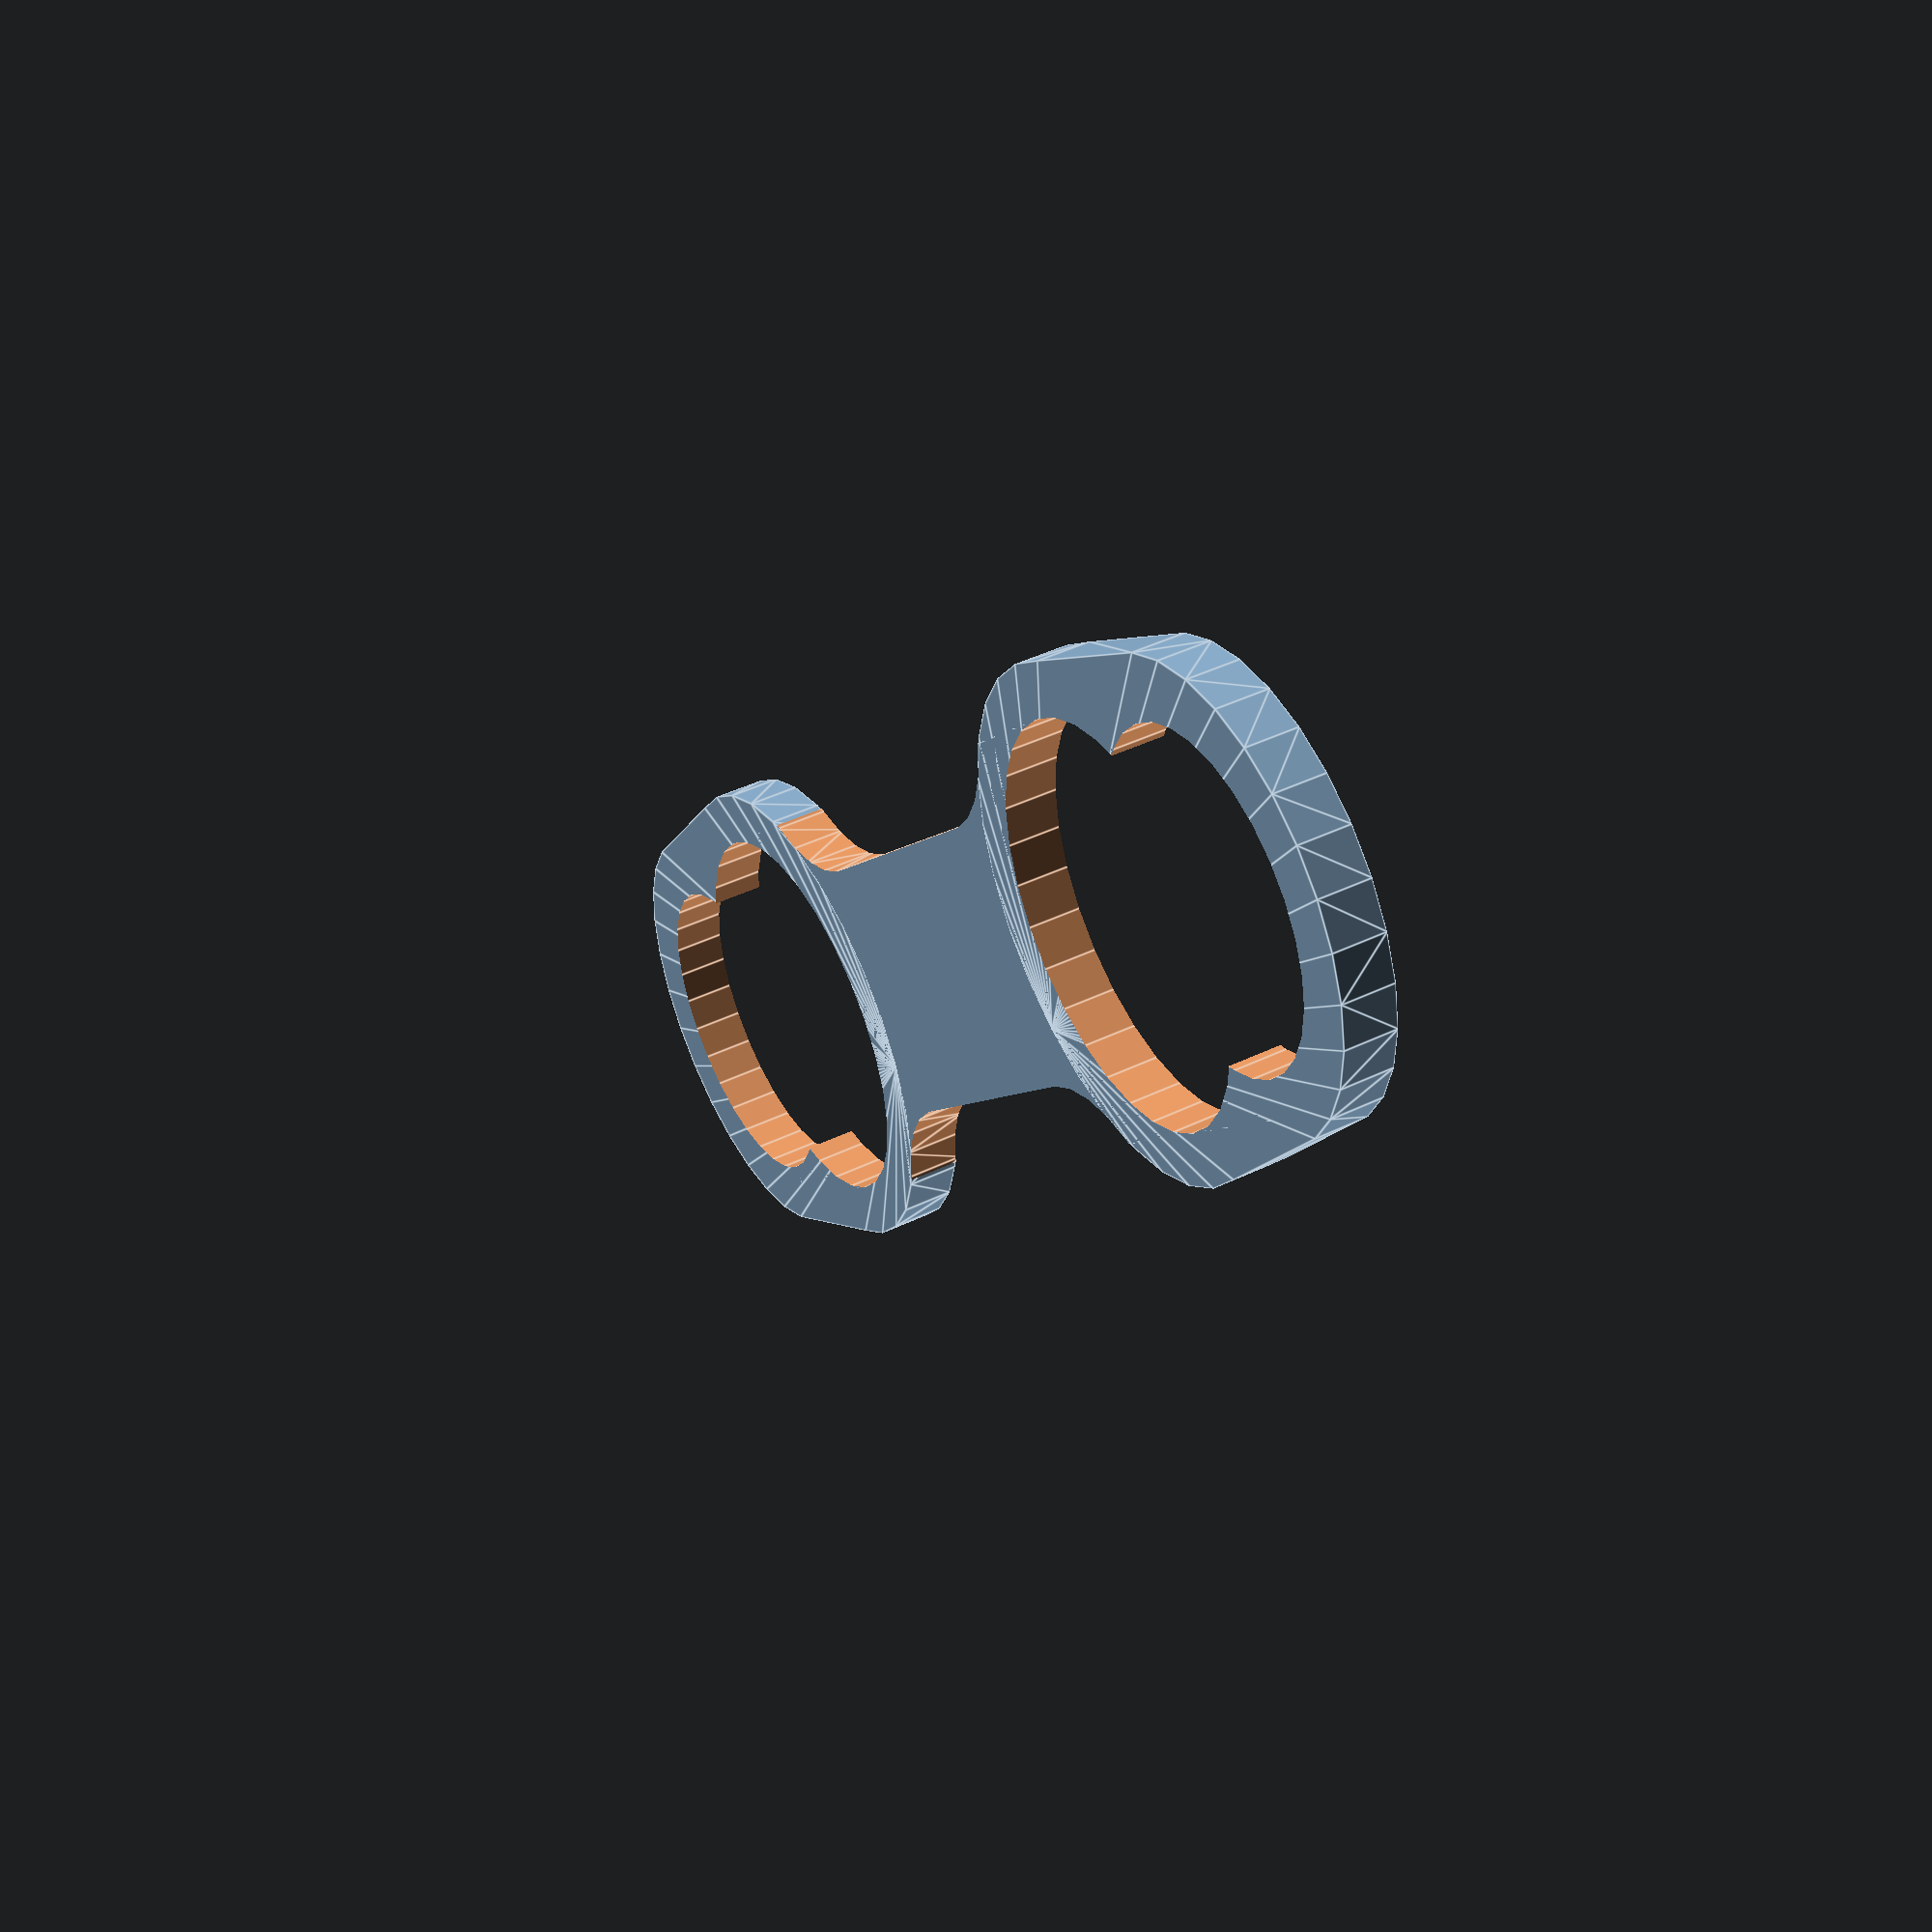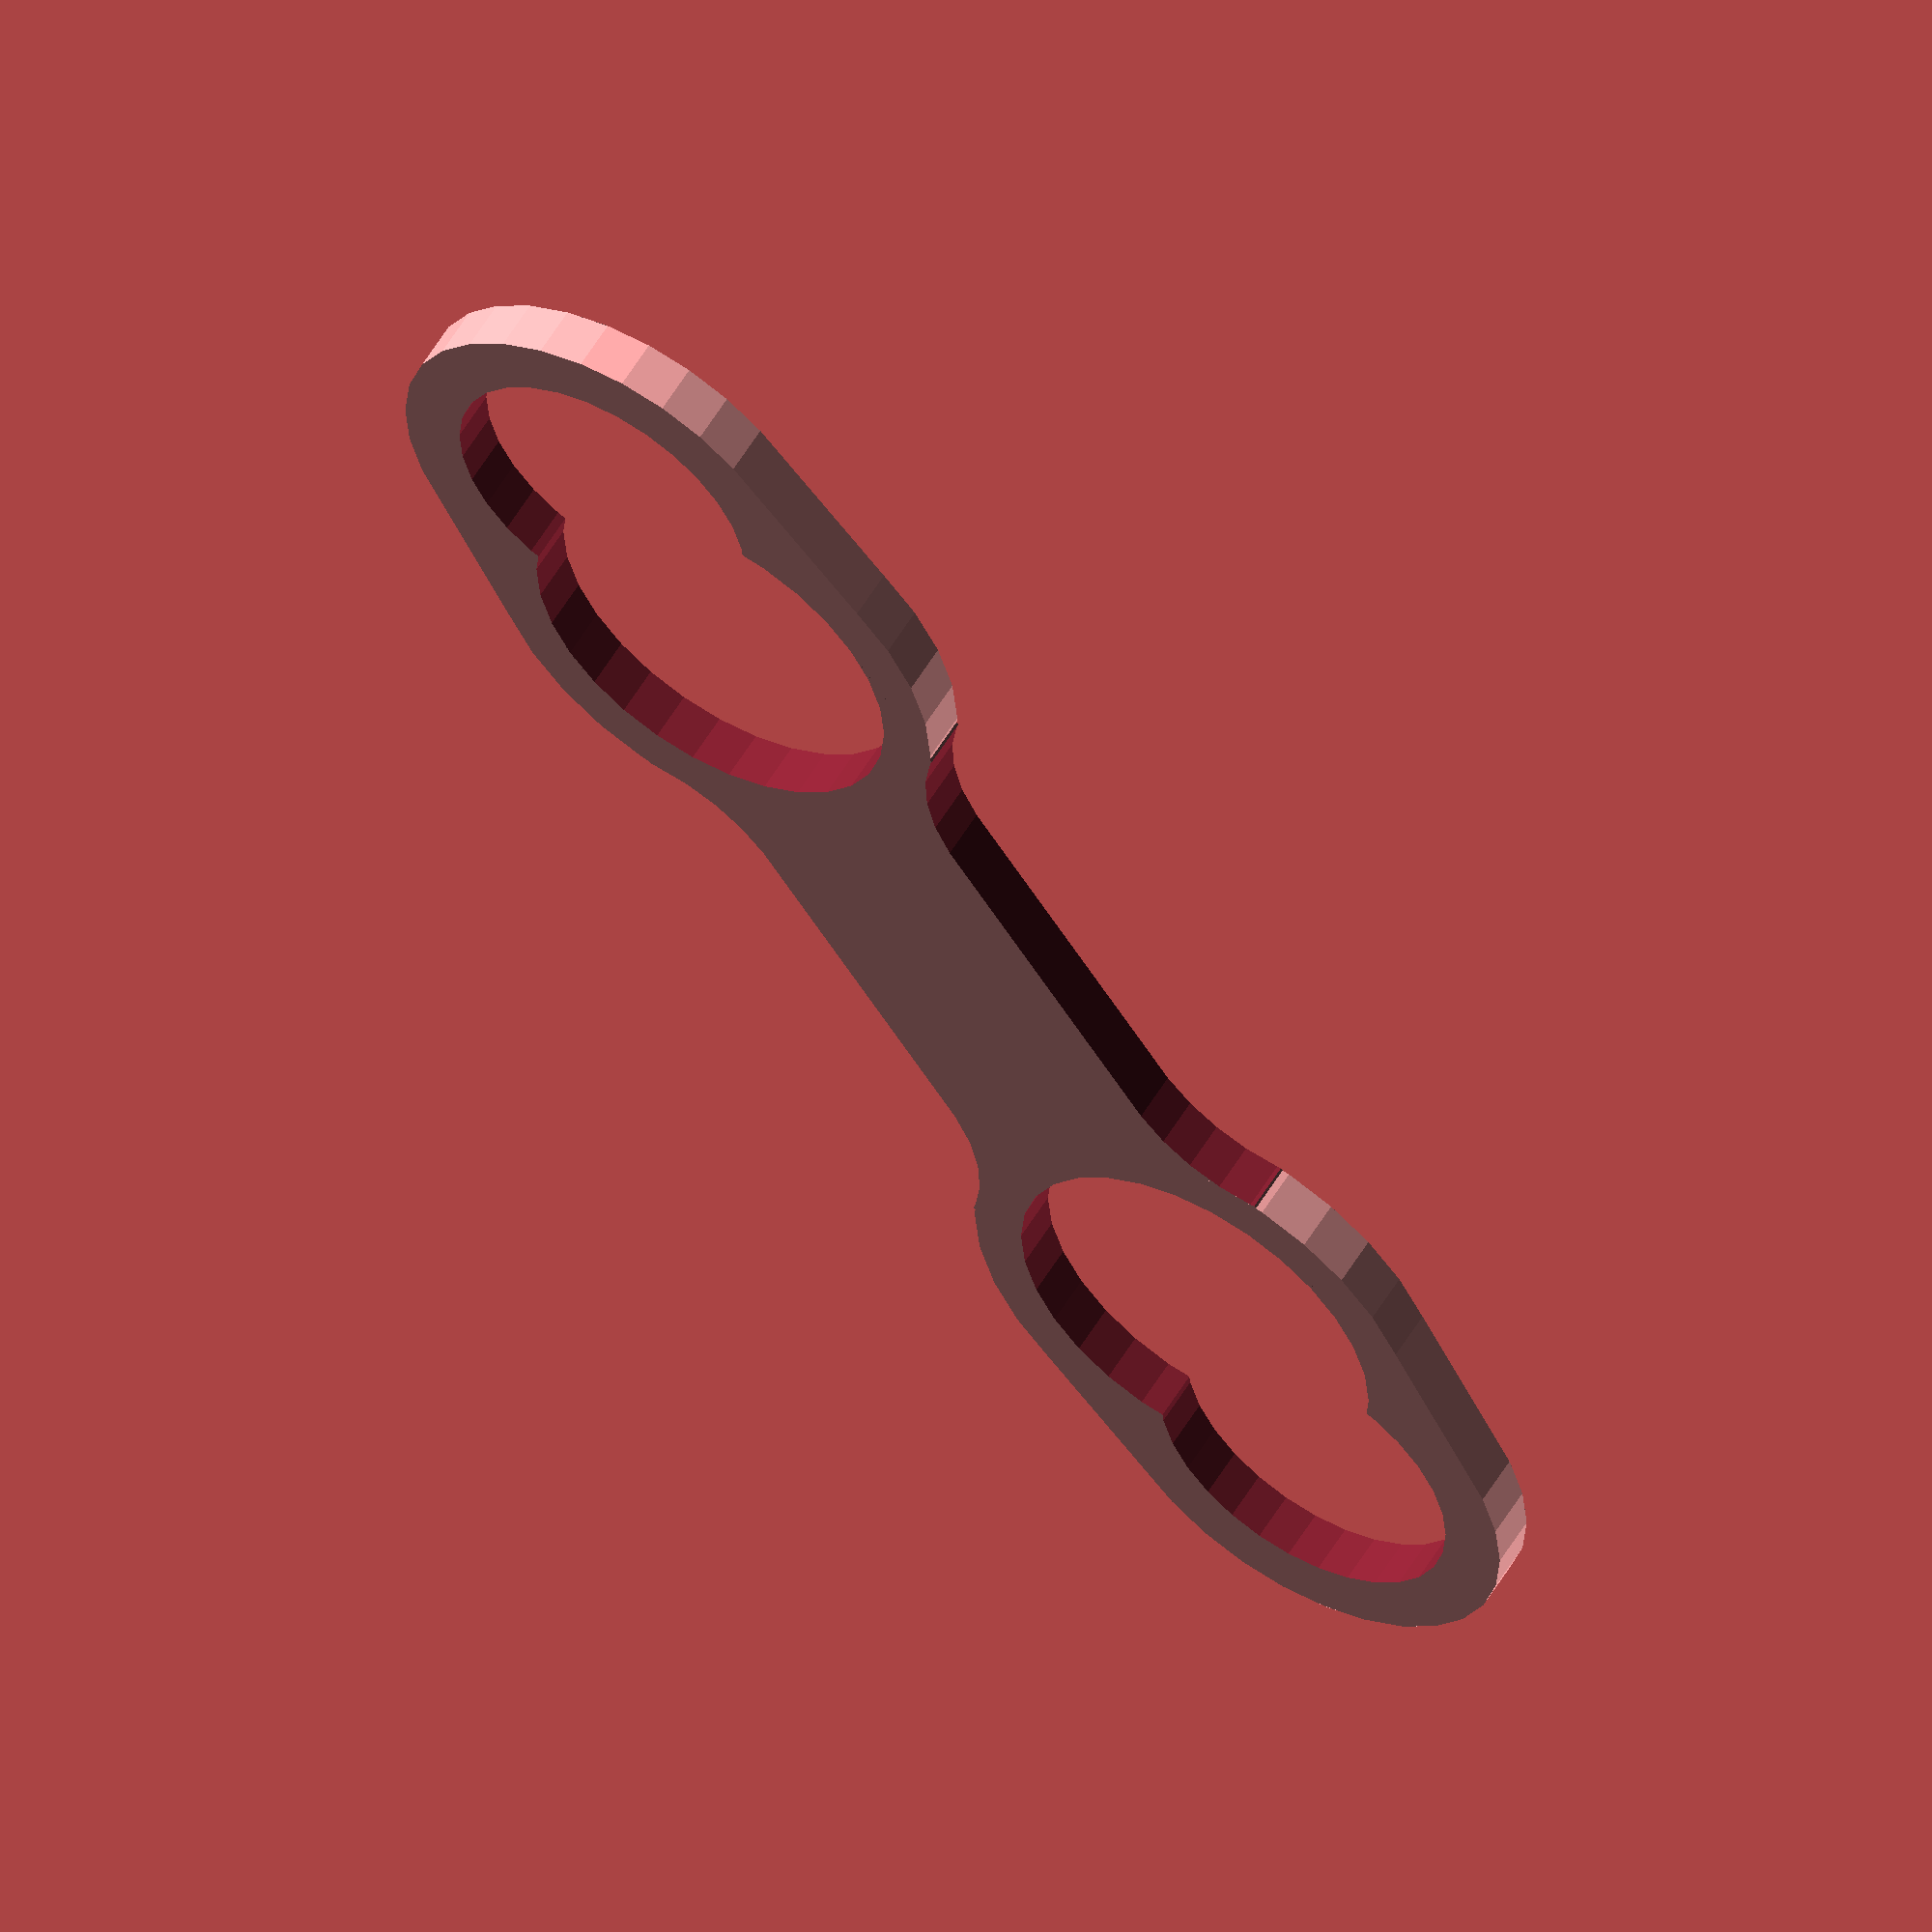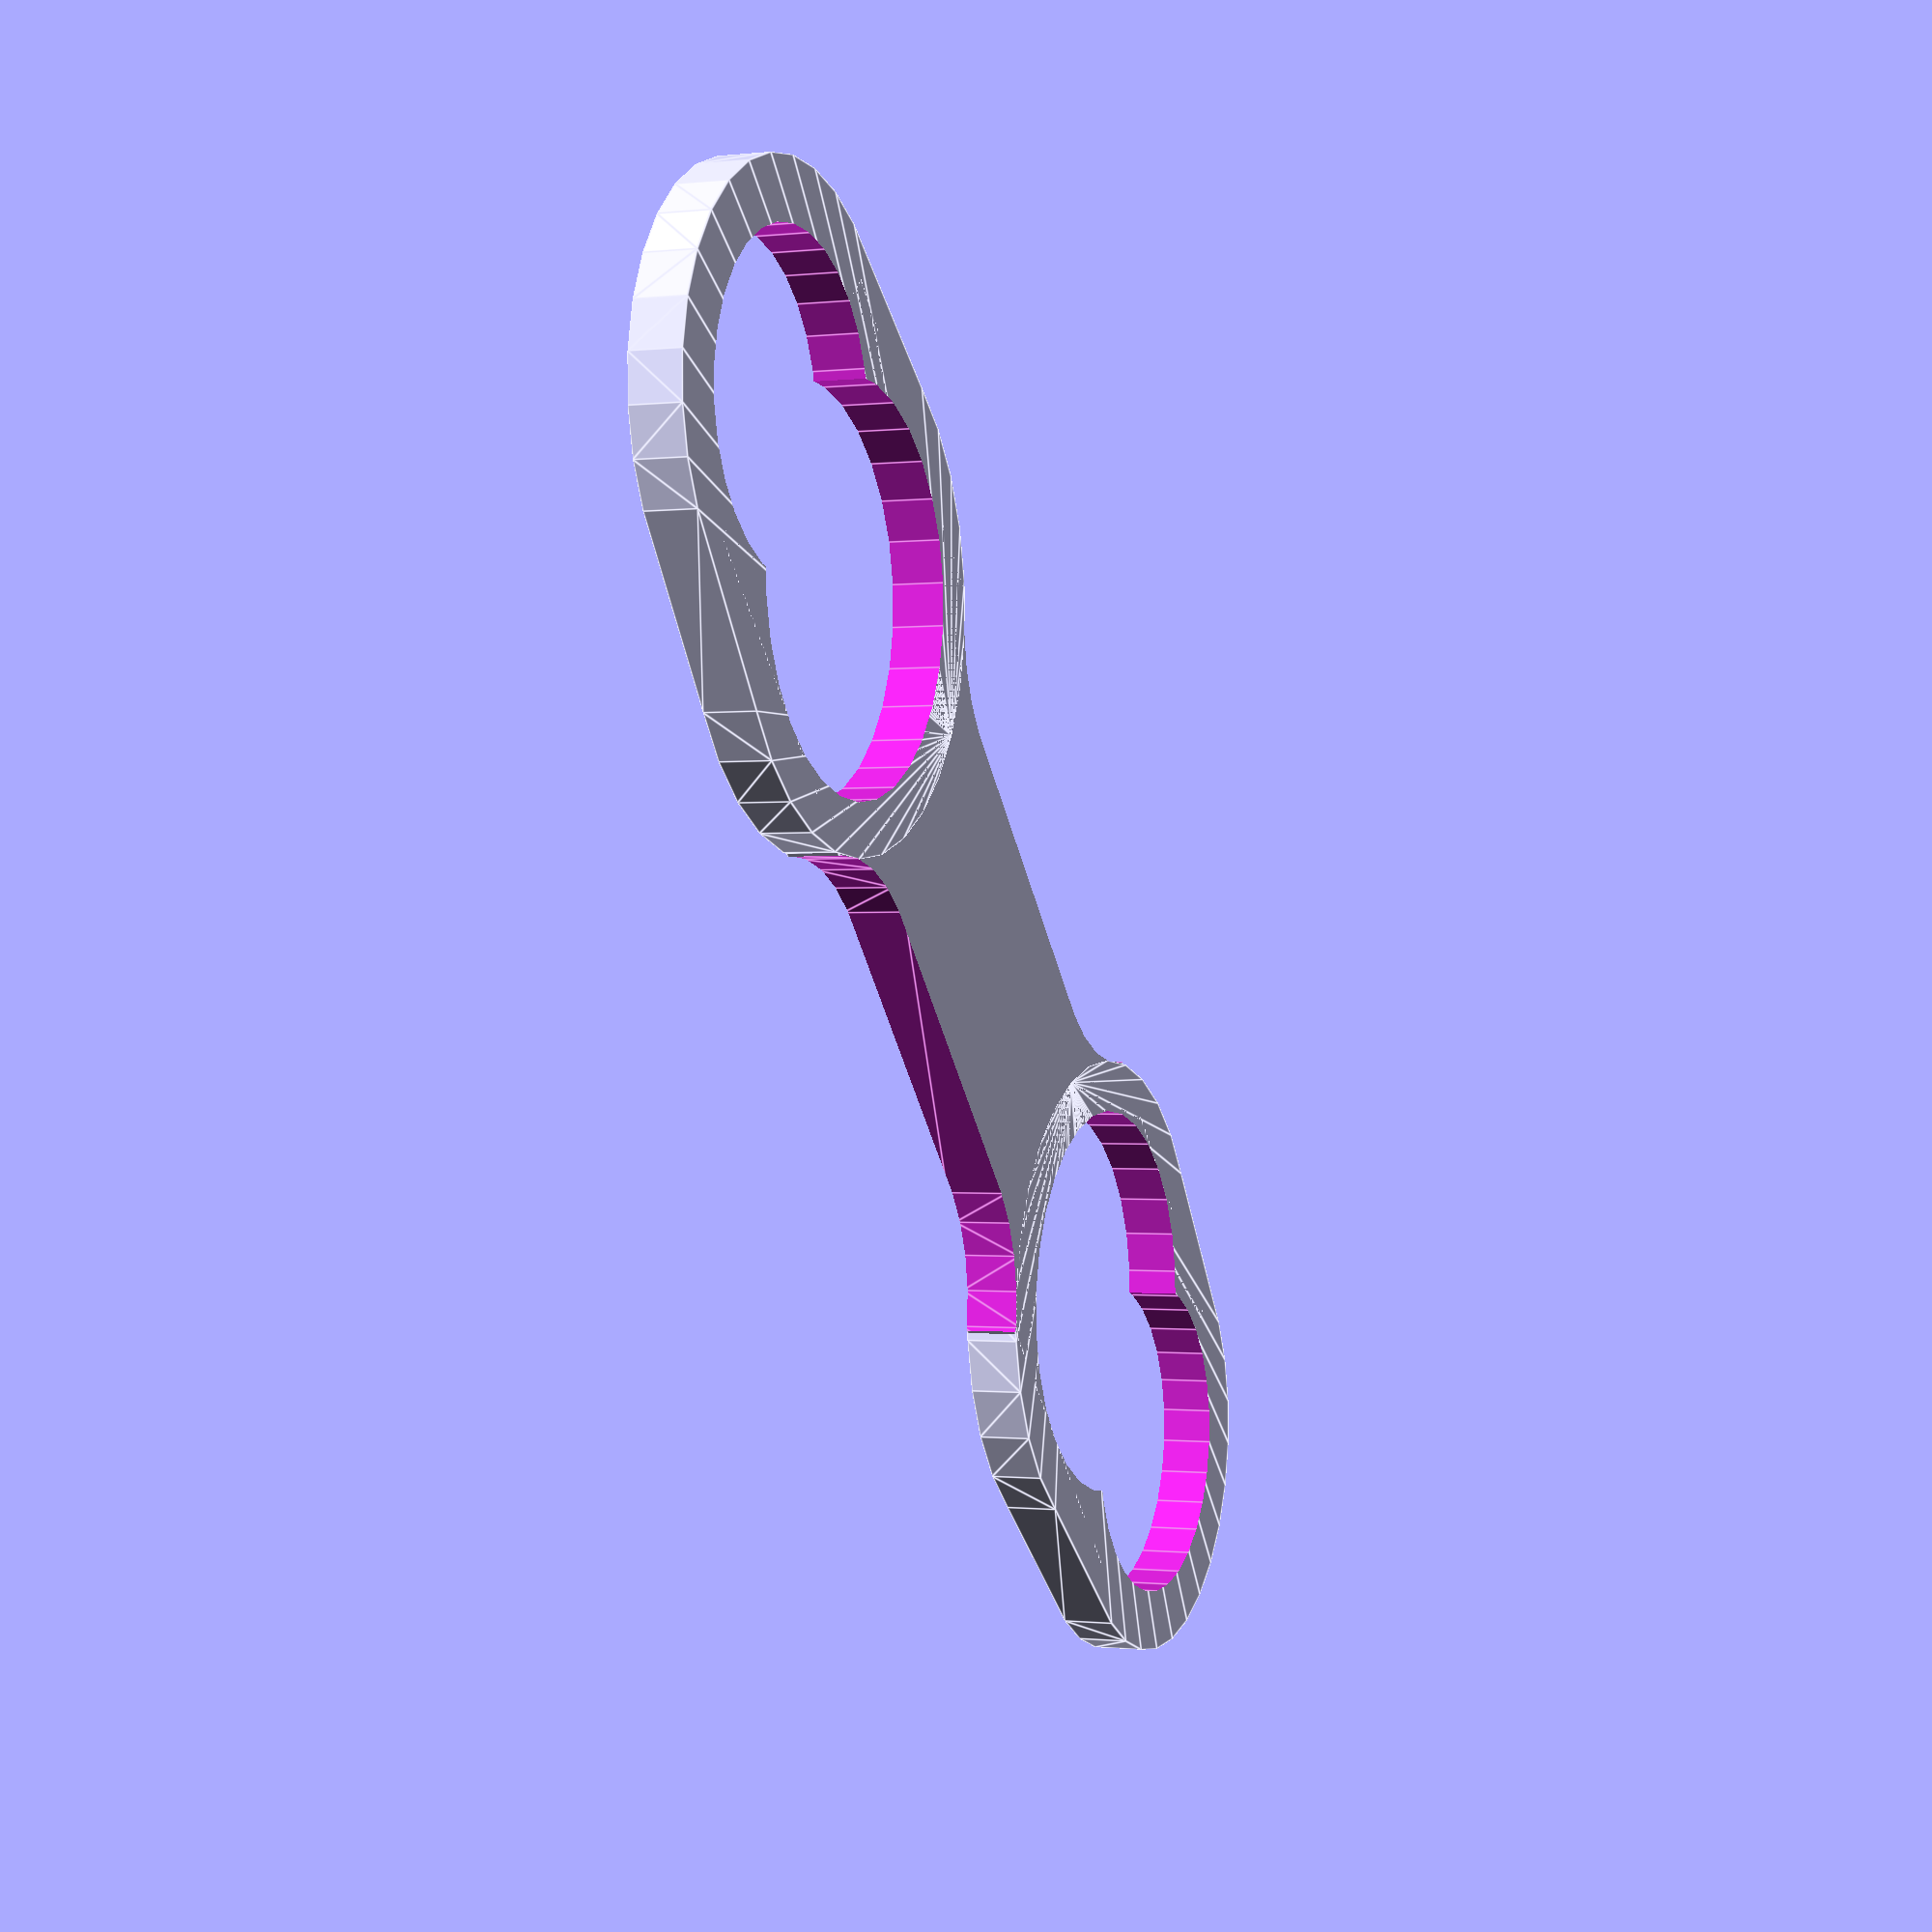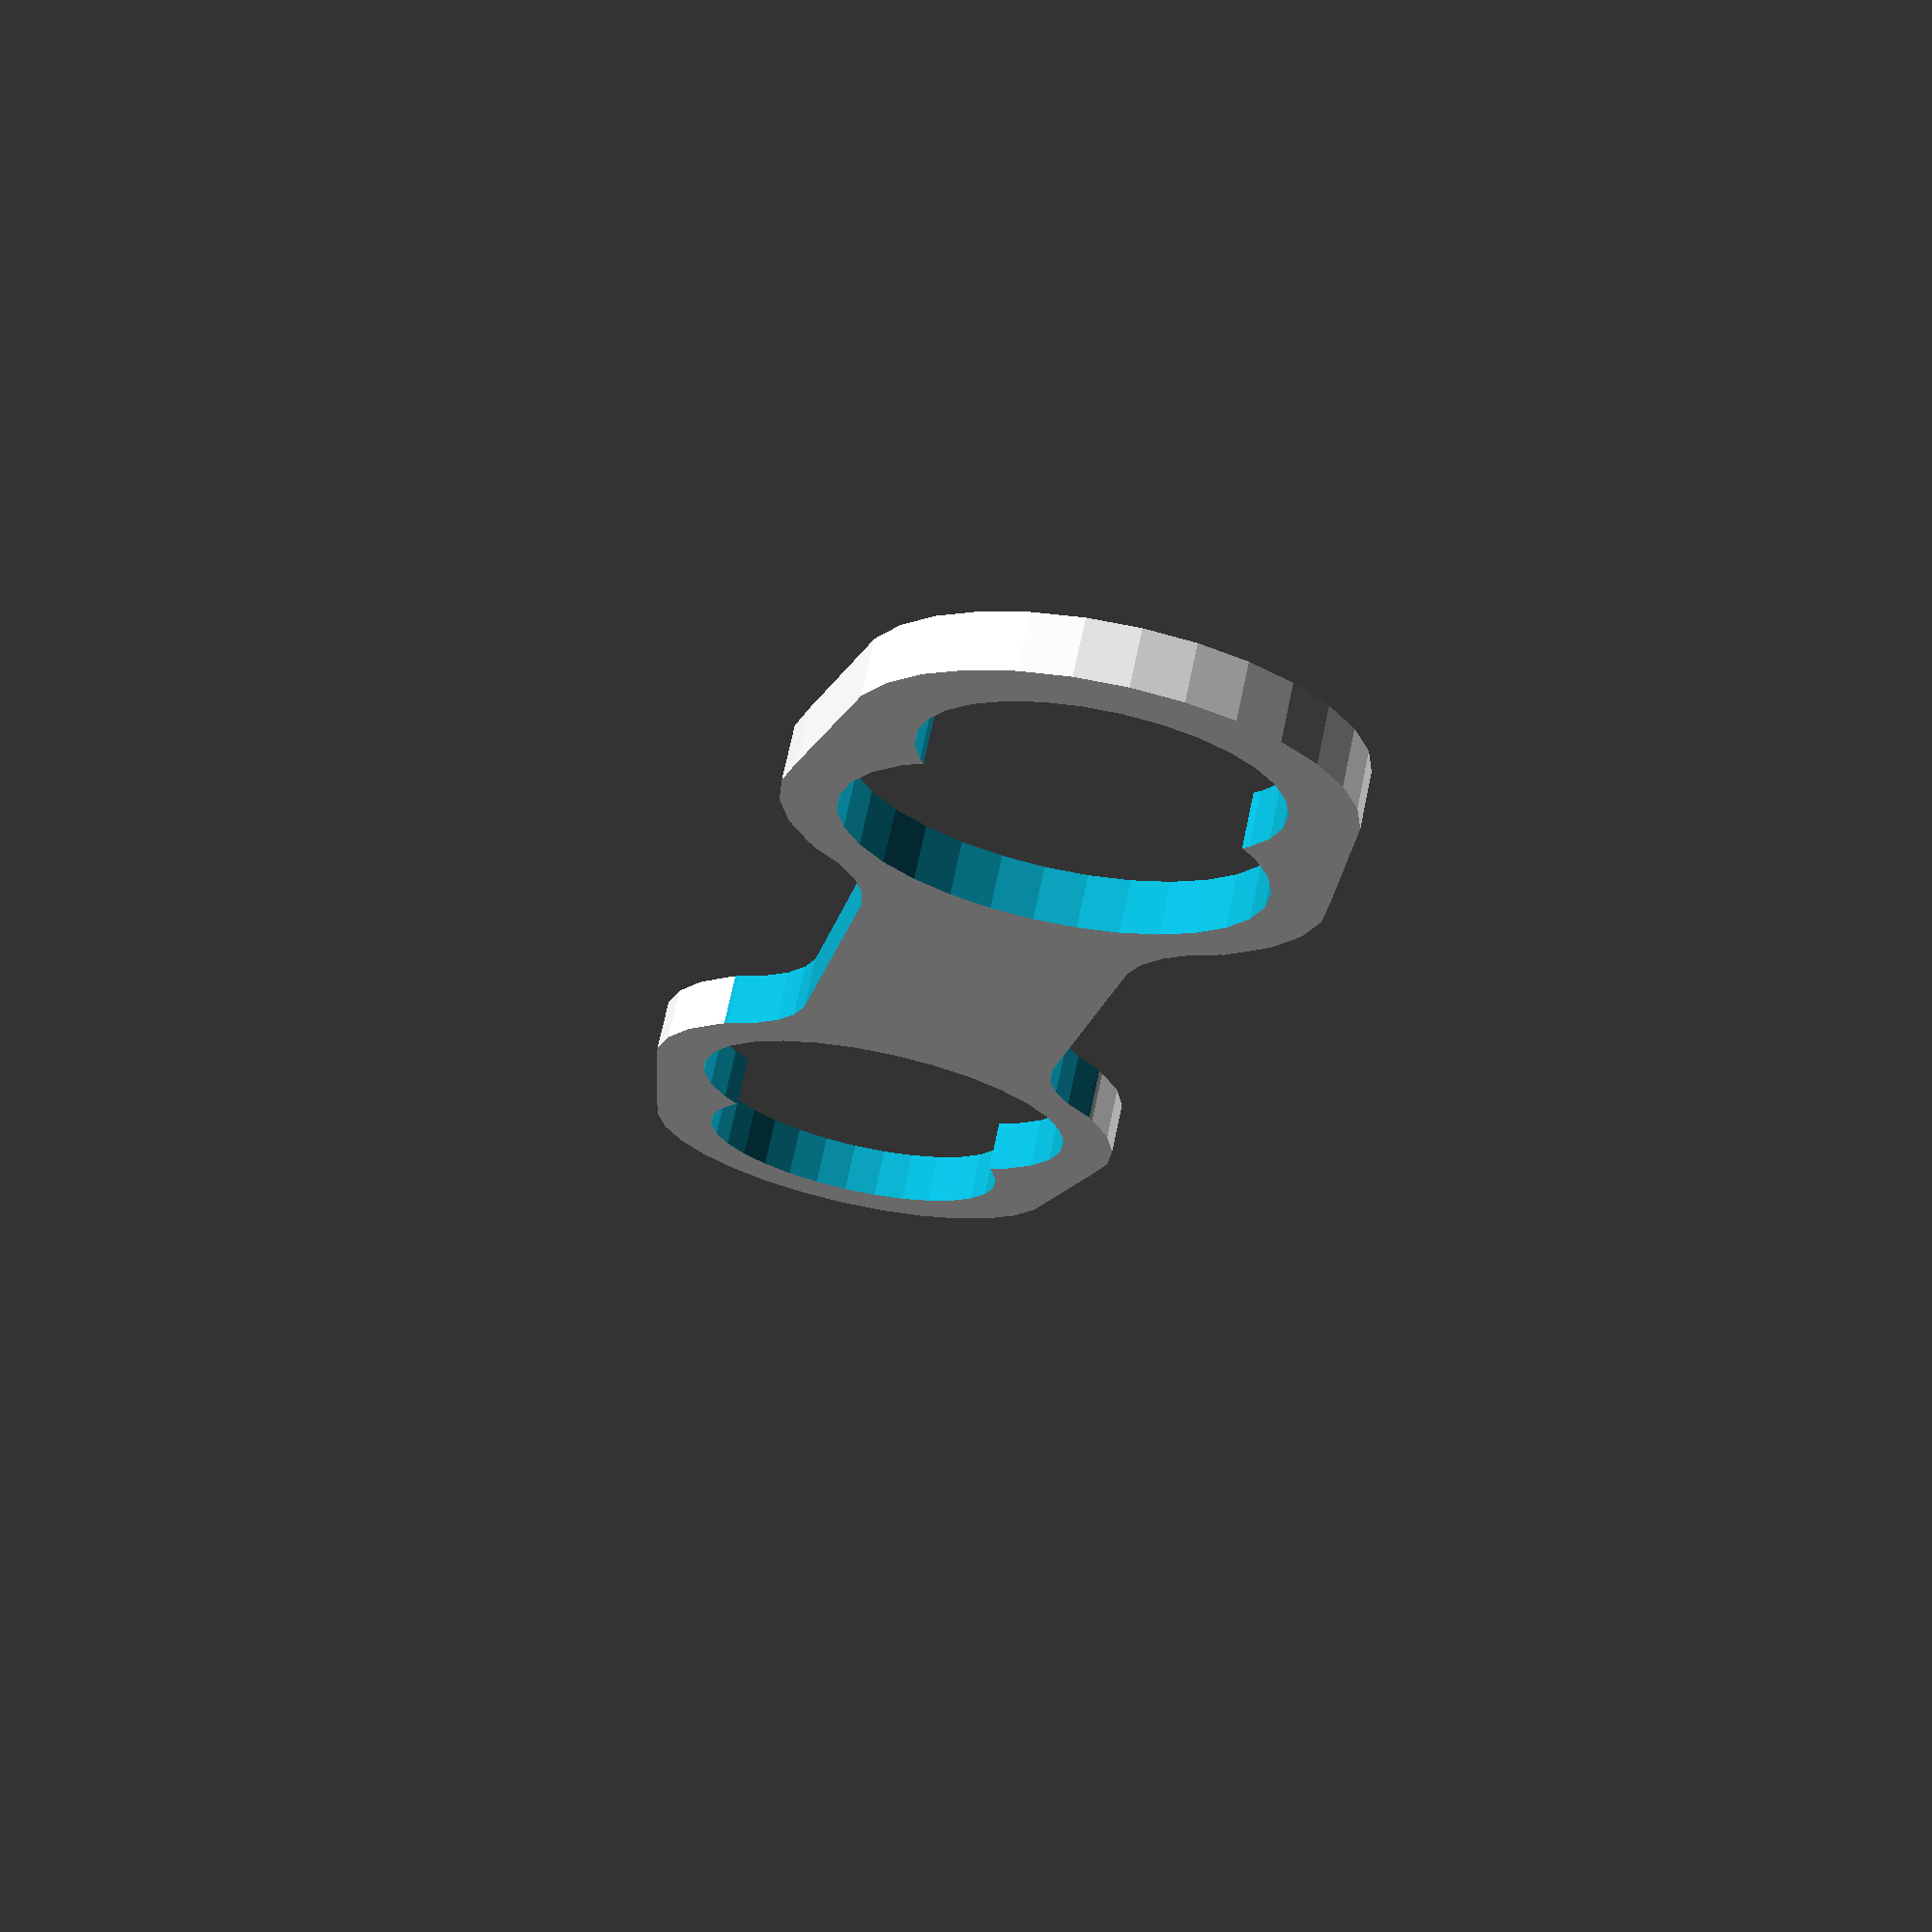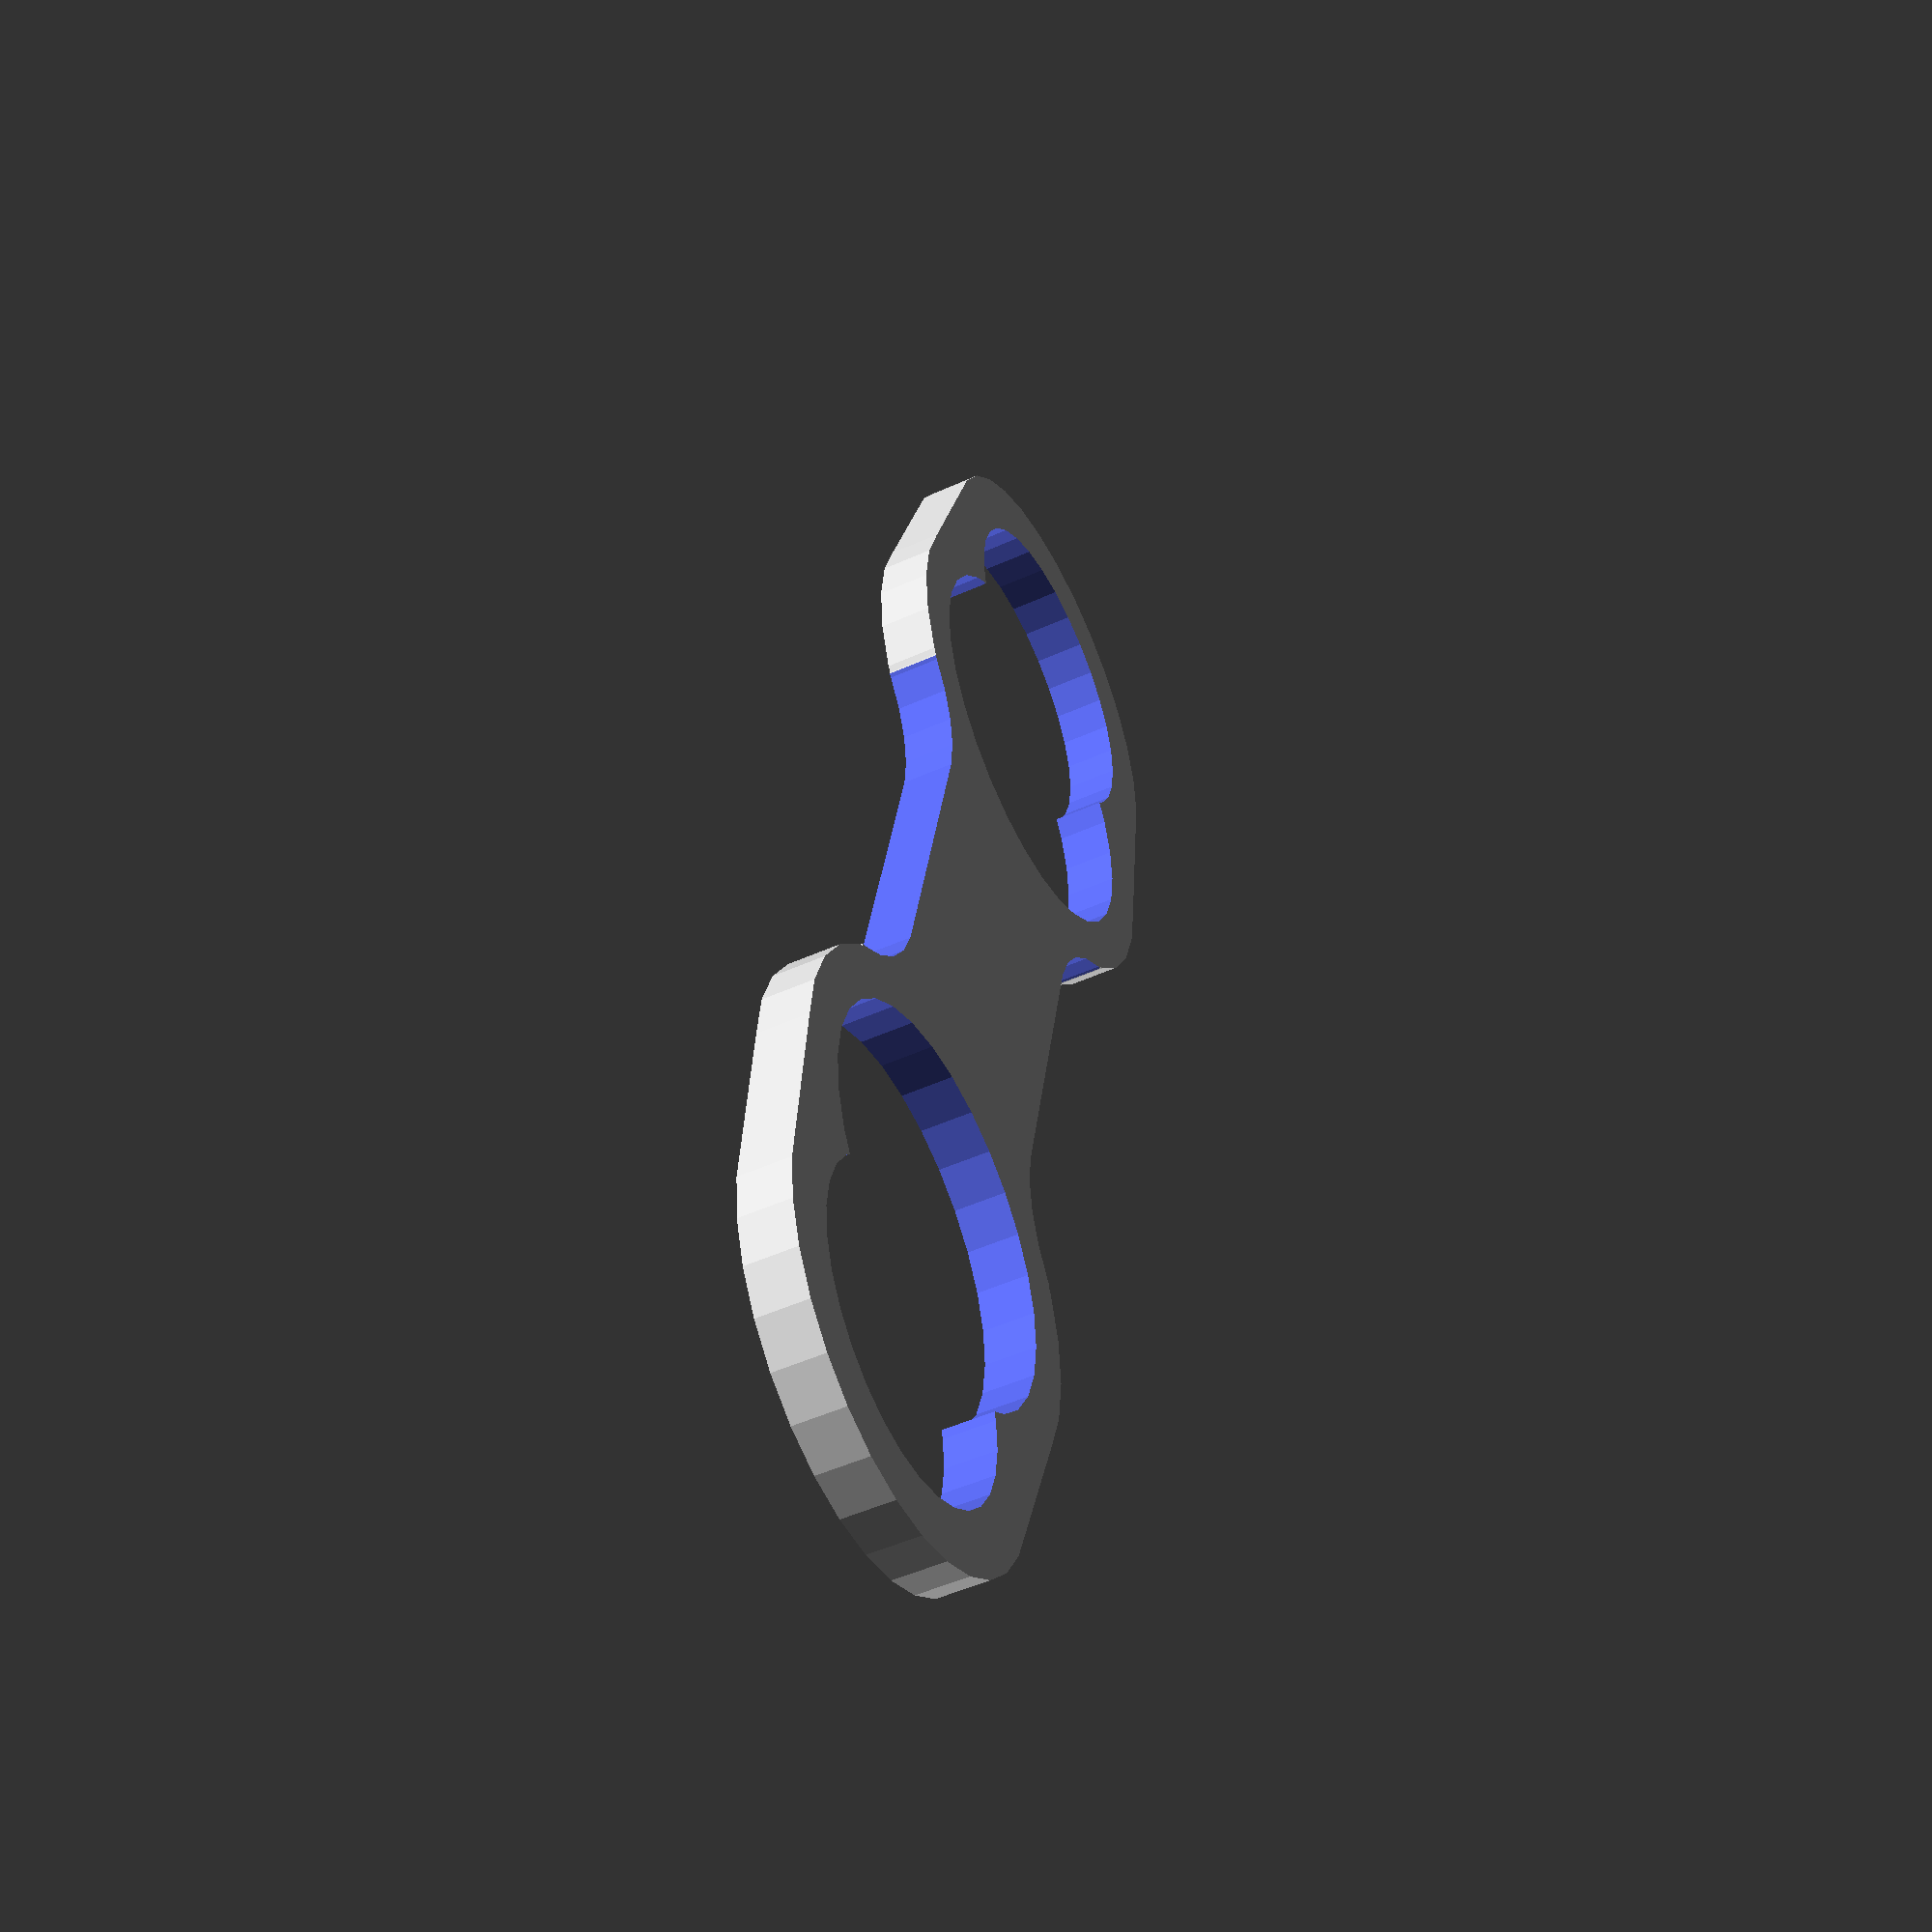
<openscad>
lipdiameter=37.5; //[22:52]
neckdiameter=30.8; //[20:50]
bottlewidth=128; //[80:200]
thickness=5; //1
beveled_handle=true; //comment

difference(){
    union(){
        cube([lipdiameter,bottlewidth,thickness],center=true);
        for (i = [0:1]) {
            rotate([i*180,0,0])
            hull(){
                translate([0,bottlewidth/2,0]) cylinder(d=lipdiameter+5,h=thickness, center=true);
                translate([0,bottlewidth/2-lipdiameter/2-1,0]) cylinder(d=lipdiameter+10,h=thickness, center=true);
            }
        }
    }

    for (i = [0:1]) {
        rotate([i*180,0,0]) union() {
        translate([0,bottlewidth/2,0]) cylinder(d=neckdiameter,h=thickness+1, center=true);
        translate([0,bottlewidth/2-lipdiameter/2-1,0]) cylinder(d=lipdiameter,h=thickness+1, center=true);
        }
    }
    if(beveled_handle){
        hull(){
            translate([0,bottlewidth/2-lipdiameter/2,0]) rotate ([0,0,135]) translate([0,lipdiameter+3,0]) cylinder(d=lipdiameter-5,h=thickness+1, center=true);
            translate([0,-(bottlewidth/2-lipdiameter/2),0]) rotate ([0,0,45]) translate([0,lipdiameter+3,0]) cylinder(d=lipdiameter-5,h=thickness+1, center=true);
        }
        
        hull(){
            translate([0,bottlewidth/2-lipdiameter/2,0]) rotate ([0,0,-135]) translate([0,lipdiameter+3,0]) cylinder(d=lipdiameter-5,h=thickness+1, center=true);
            translate([0,-(bottlewidth/2-lipdiameter/2),0]) rotate ([0,0,-45]) translate([0,lipdiameter+3,0]) cylinder(d=lipdiameter-5,h=thickness+1, center=true);
        }
    }
}


</openscad>
<views>
elev=315.1 azim=136.8 roll=240.9 proj=p view=edges
elev=304.7 azim=323.8 roll=30.1 proj=o view=solid
elev=180.7 azim=42.3 roll=66.8 proj=p view=edges
elev=288.2 azim=169.5 roll=192.0 proj=p view=wireframe
elev=229.5 azim=193.1 roll=243.4 proj=p view=wireframe
</views>
